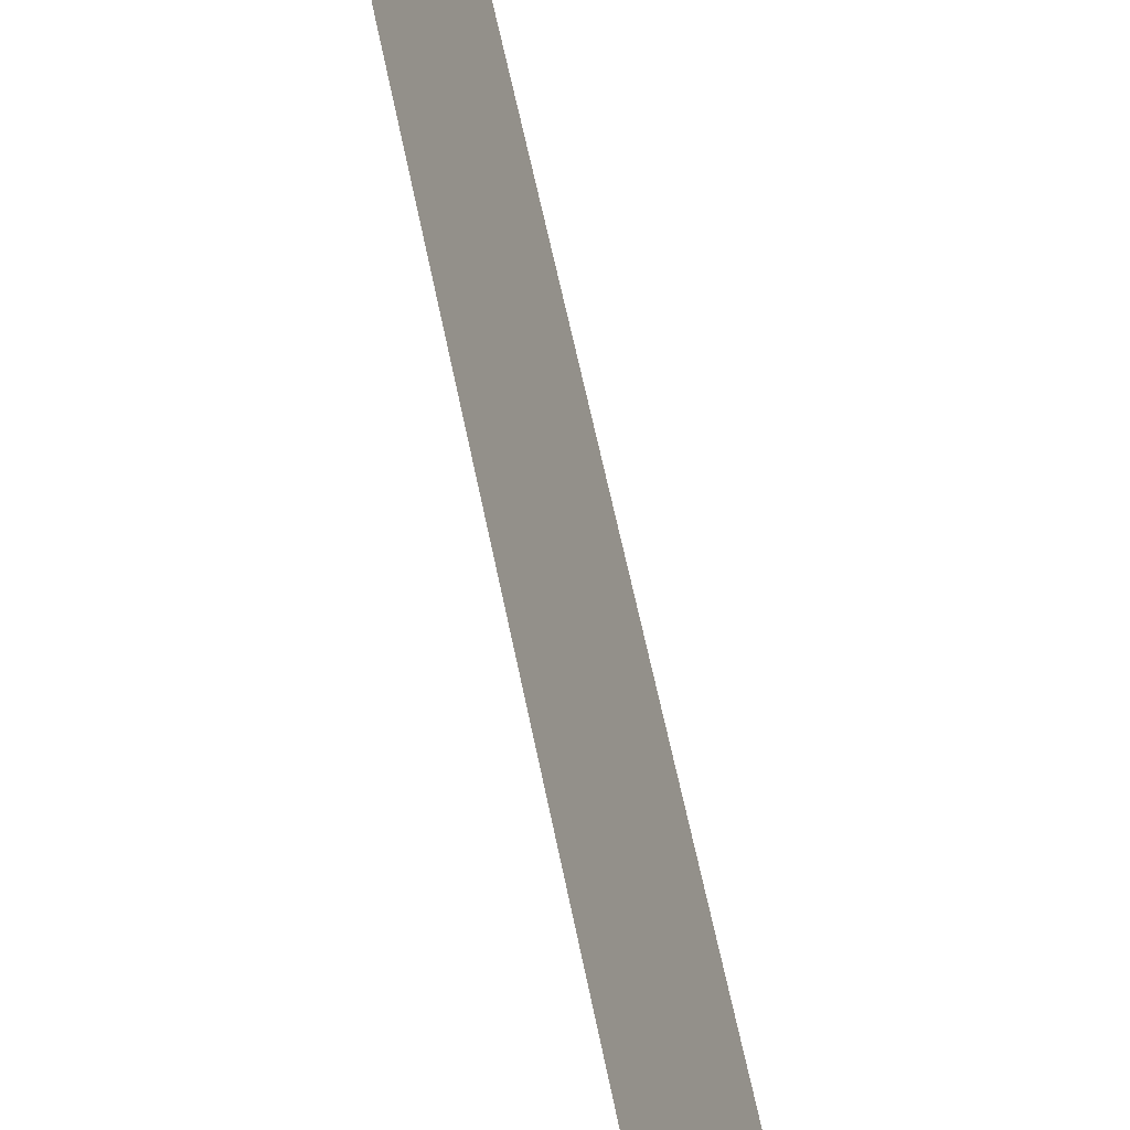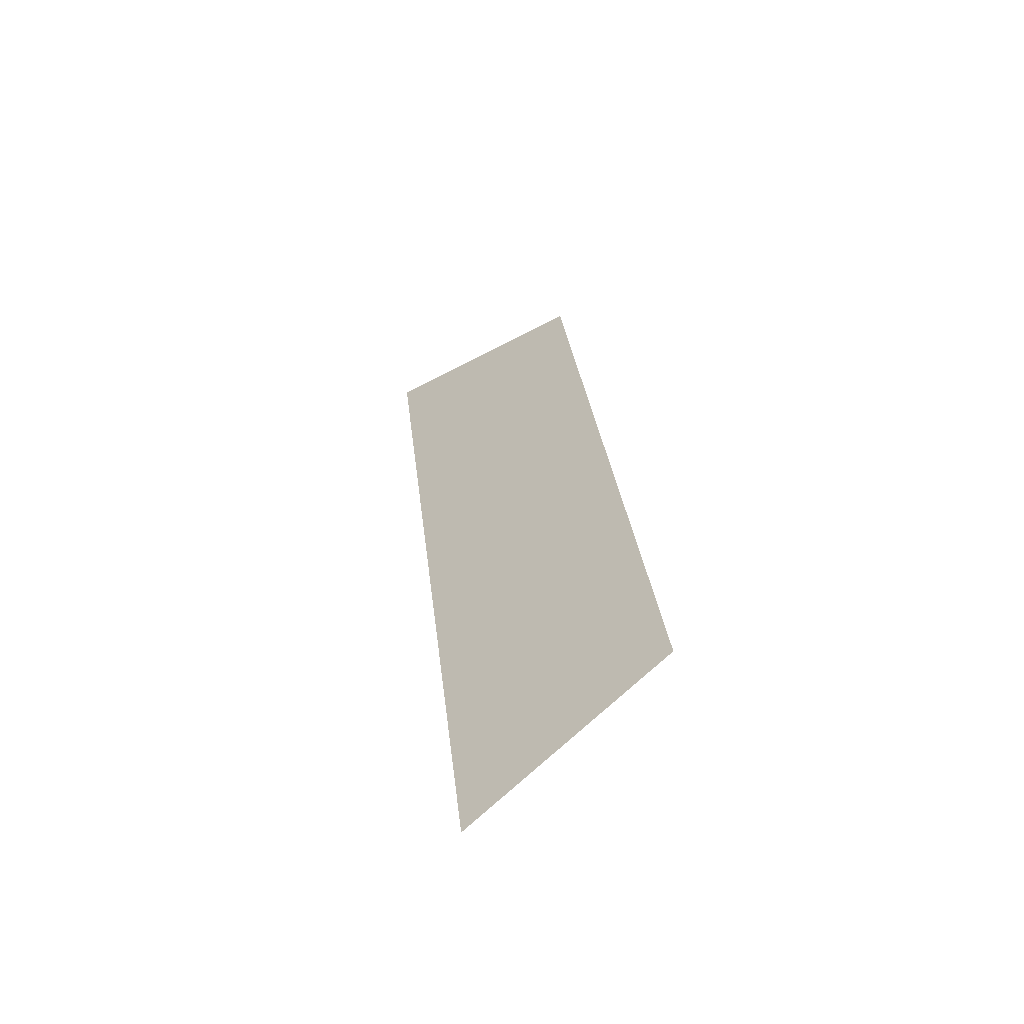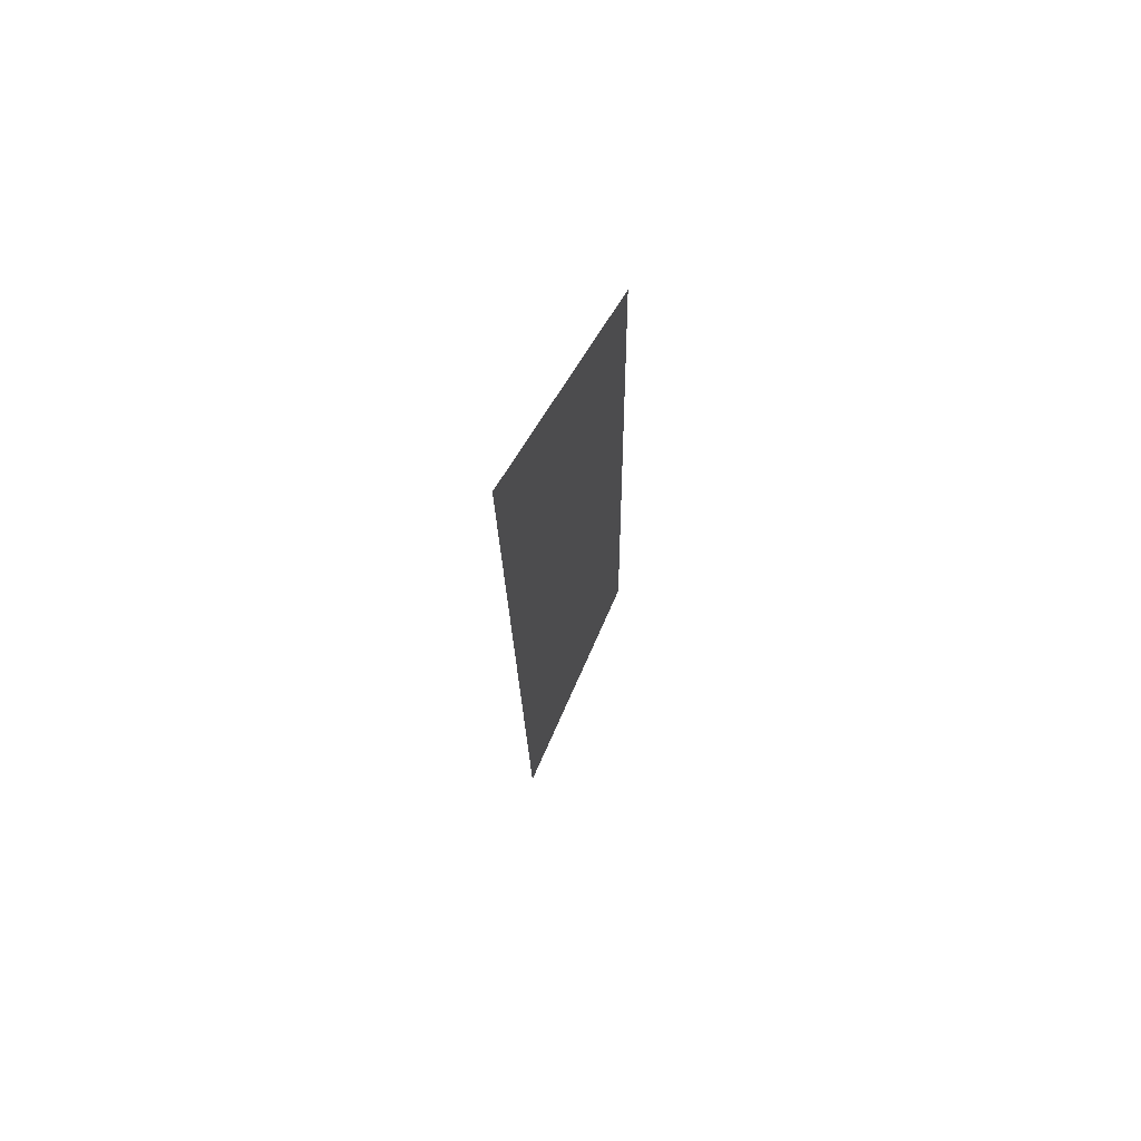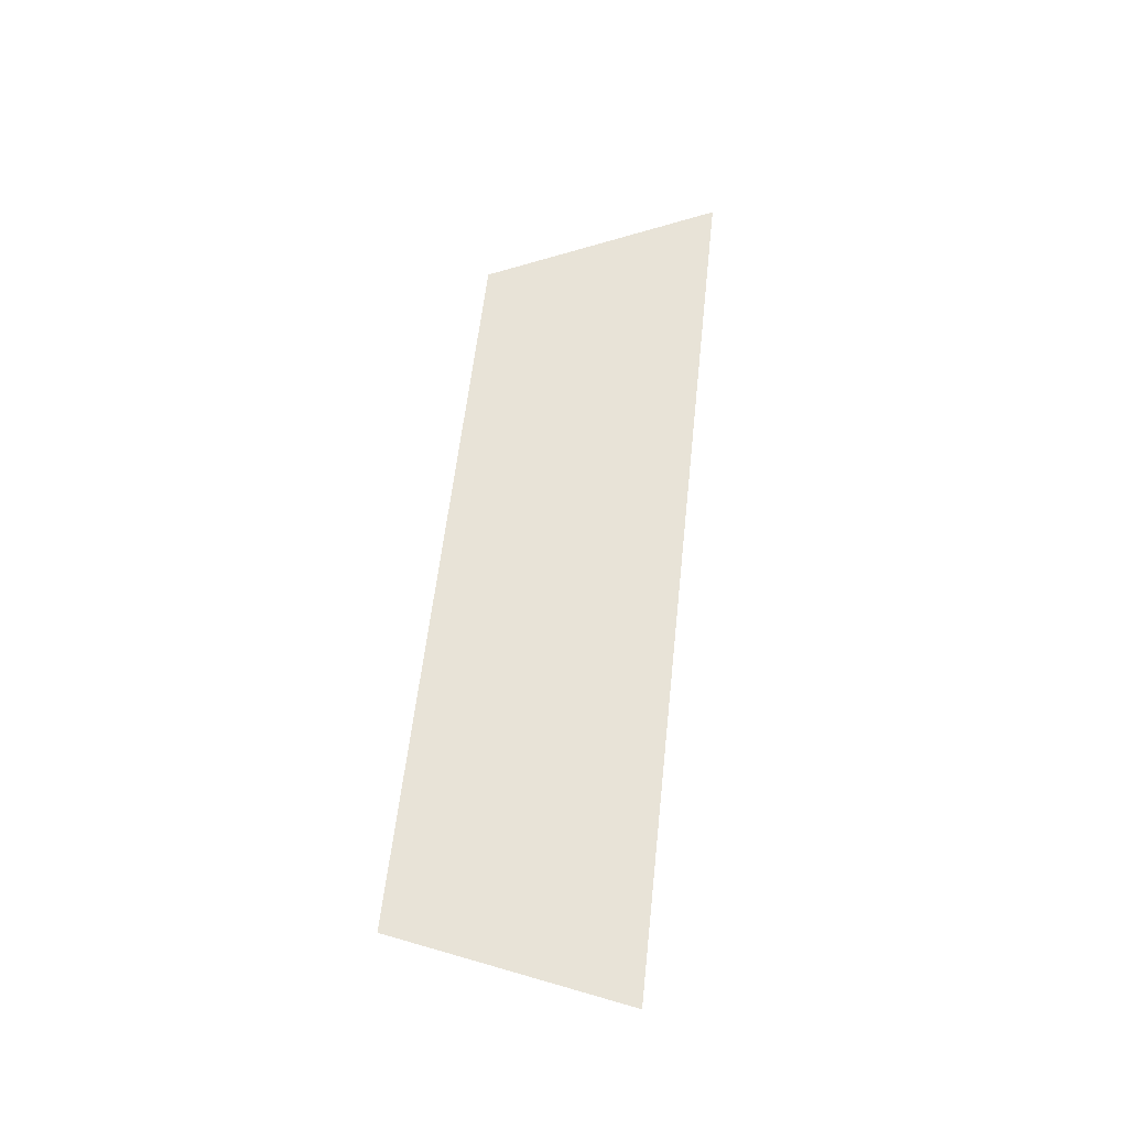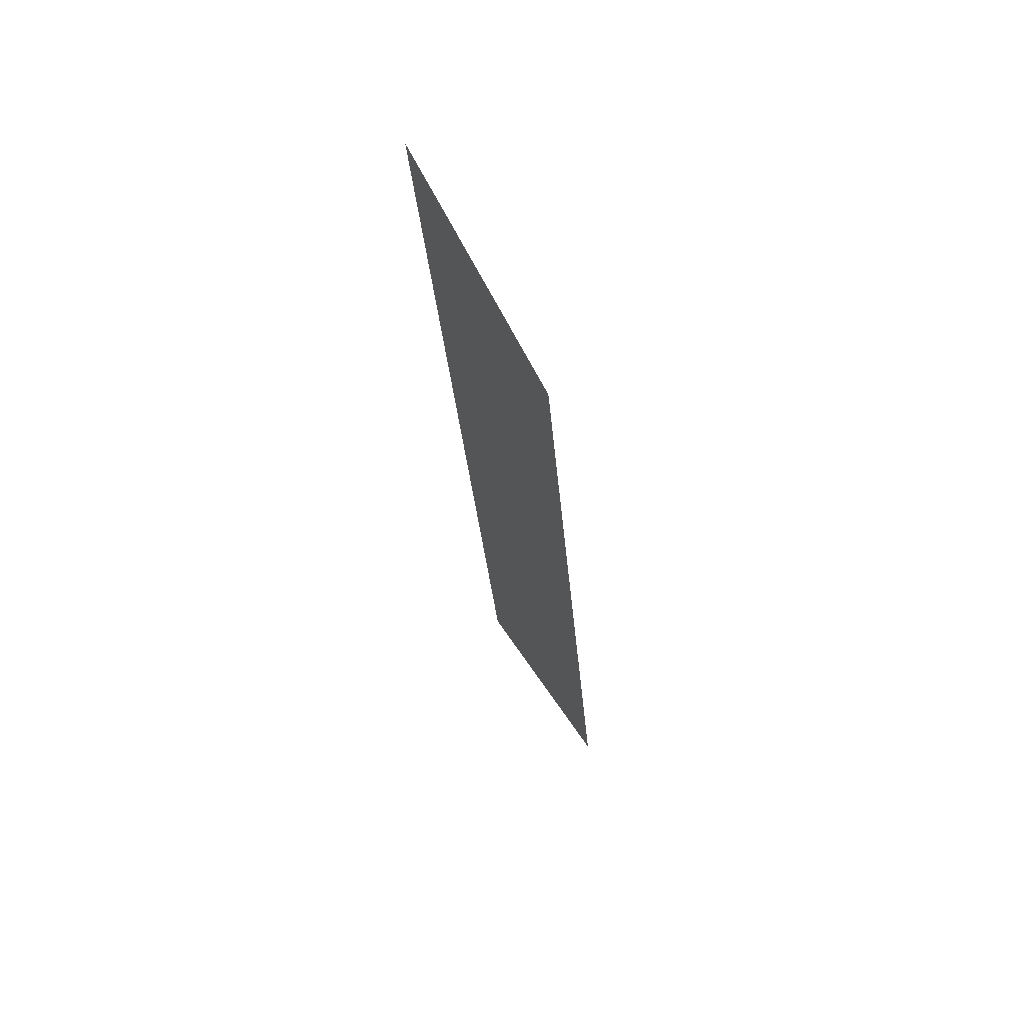
<metadata>
{"format":"obj","ext":"obj","renderer":"f3d","projection":"perspective","resolution":1024,"background":"white","views":[{"elev":62.7,"azim":169.1,"up":"+Y"},{"elev":-59.1,"azim":108.1,"up":"+Z"},{"elev":64.4,"azim":6.8,"up":"+Z"},{"elev":-30.7,"azim":-104.1,"up":"+Z"},{"elev":63.0,"azim":131.6,"up":"+Z"}]}
</metadata>
<code>
o Group11/mesh9/mesh9-geometry#mesh9-geometry
v -0.2202 0.0822 -0.1652
v -0.2271 0.06995 -0.2408
v -0.2271 0.06079 -0.1584
v -0.2202 0.08984 -0.234
f 1 2 3
f 2 1 4
f 3 2 1
f 4 1 2

</code>
